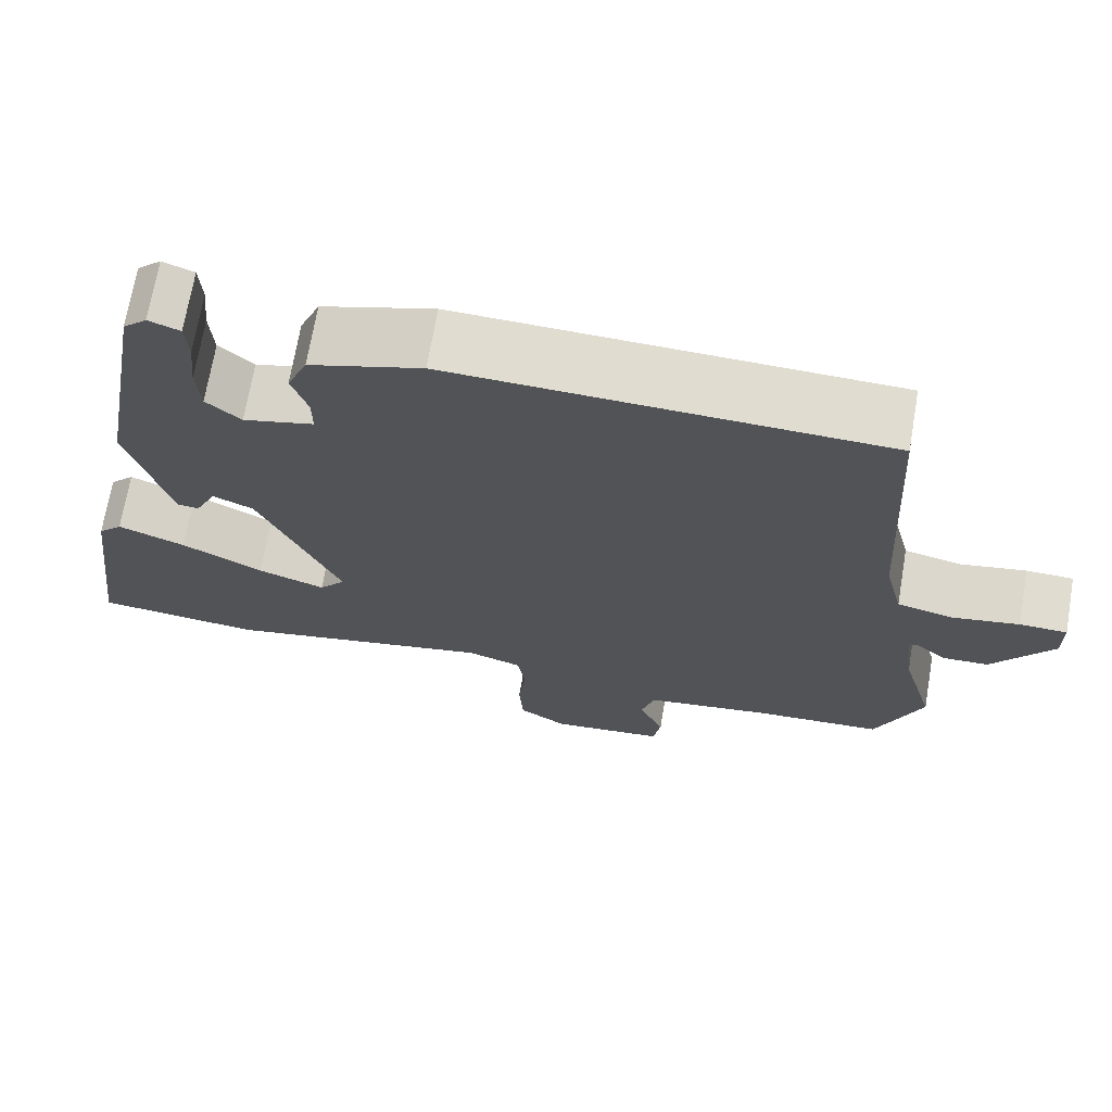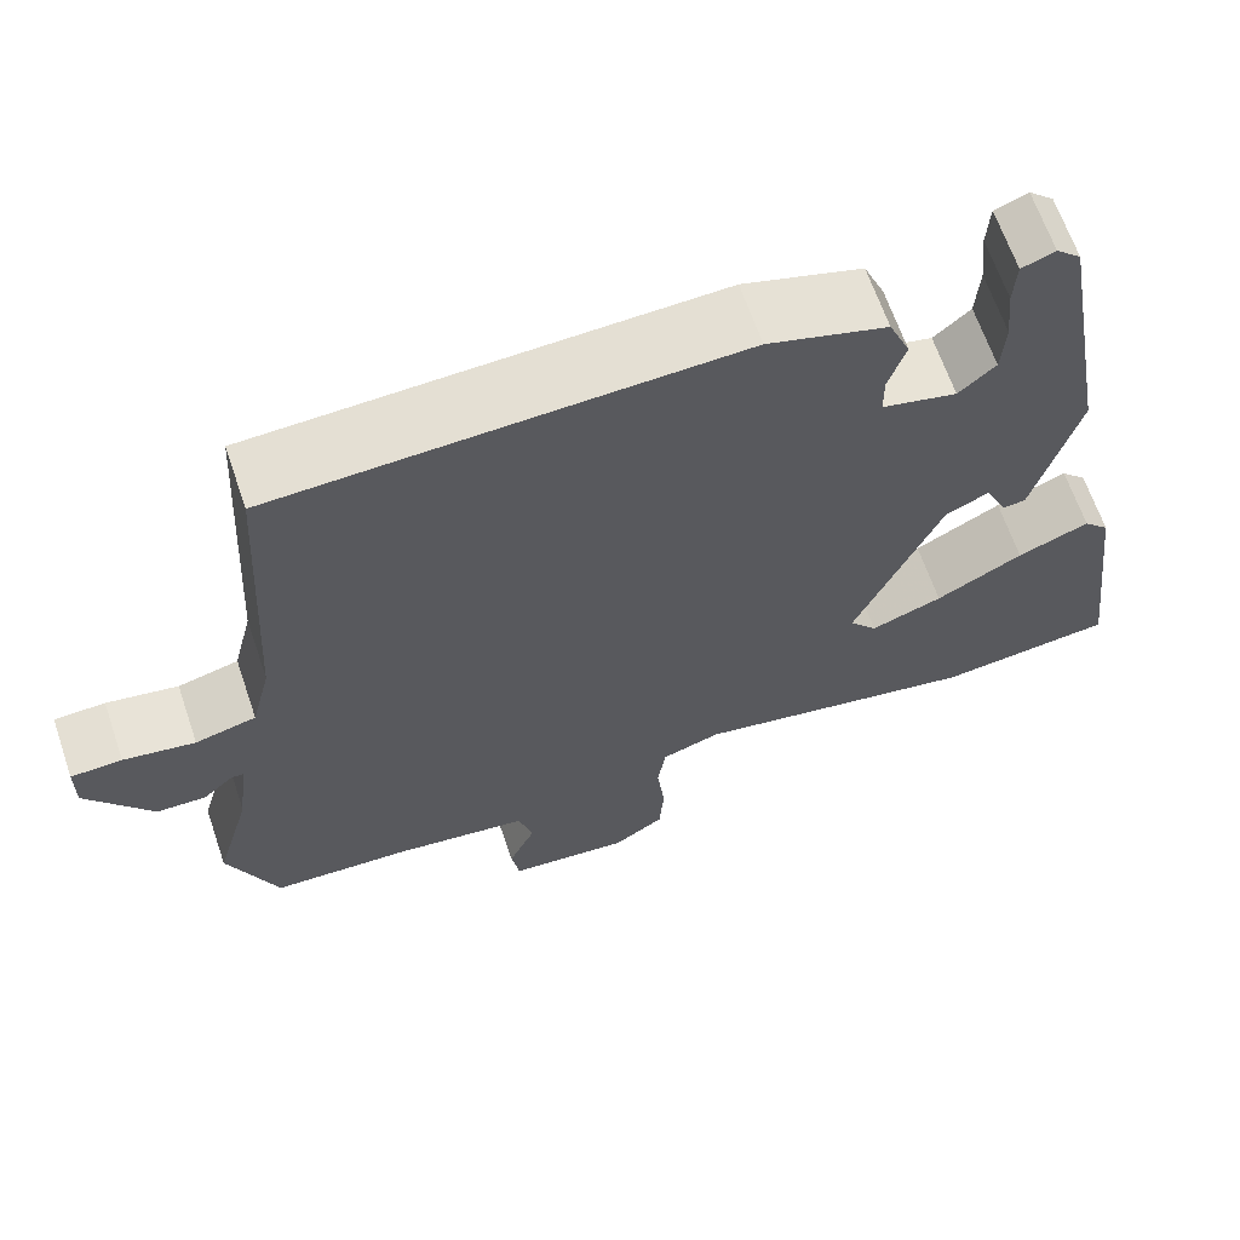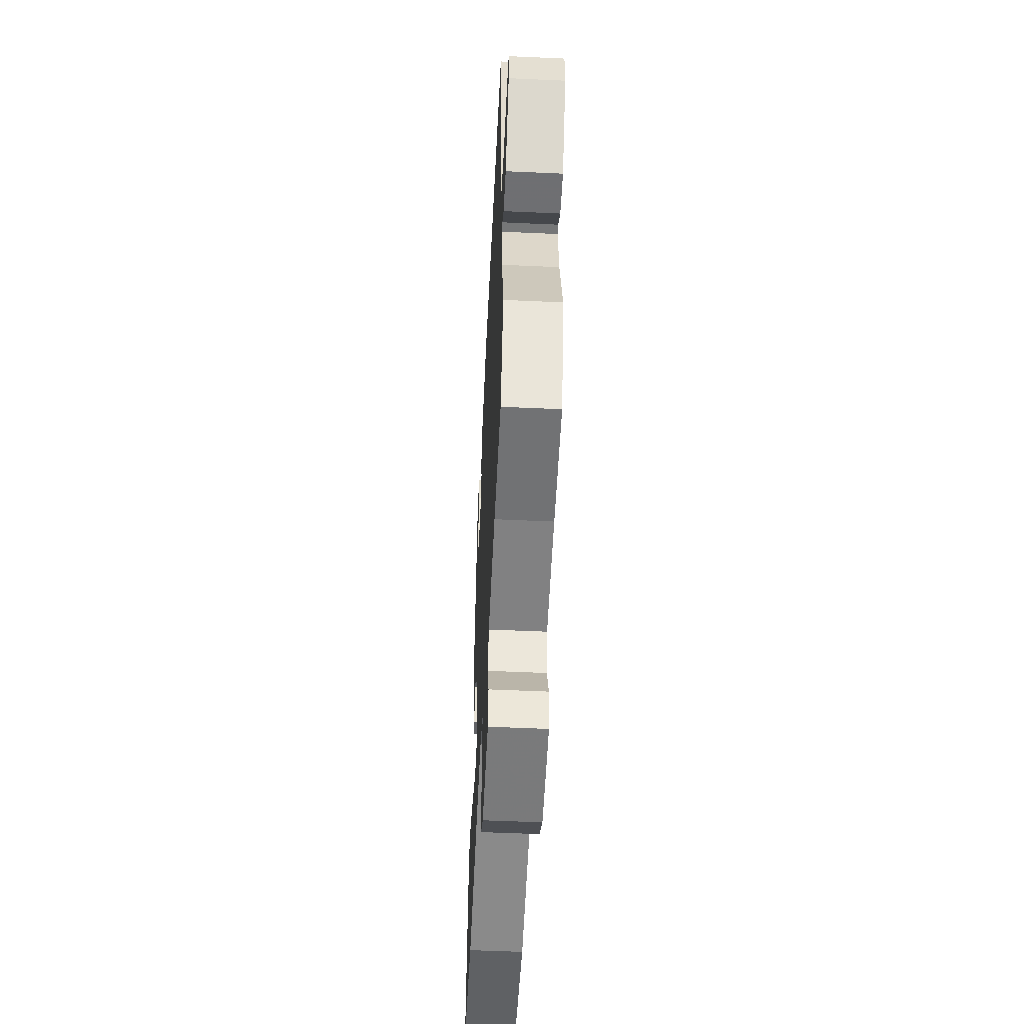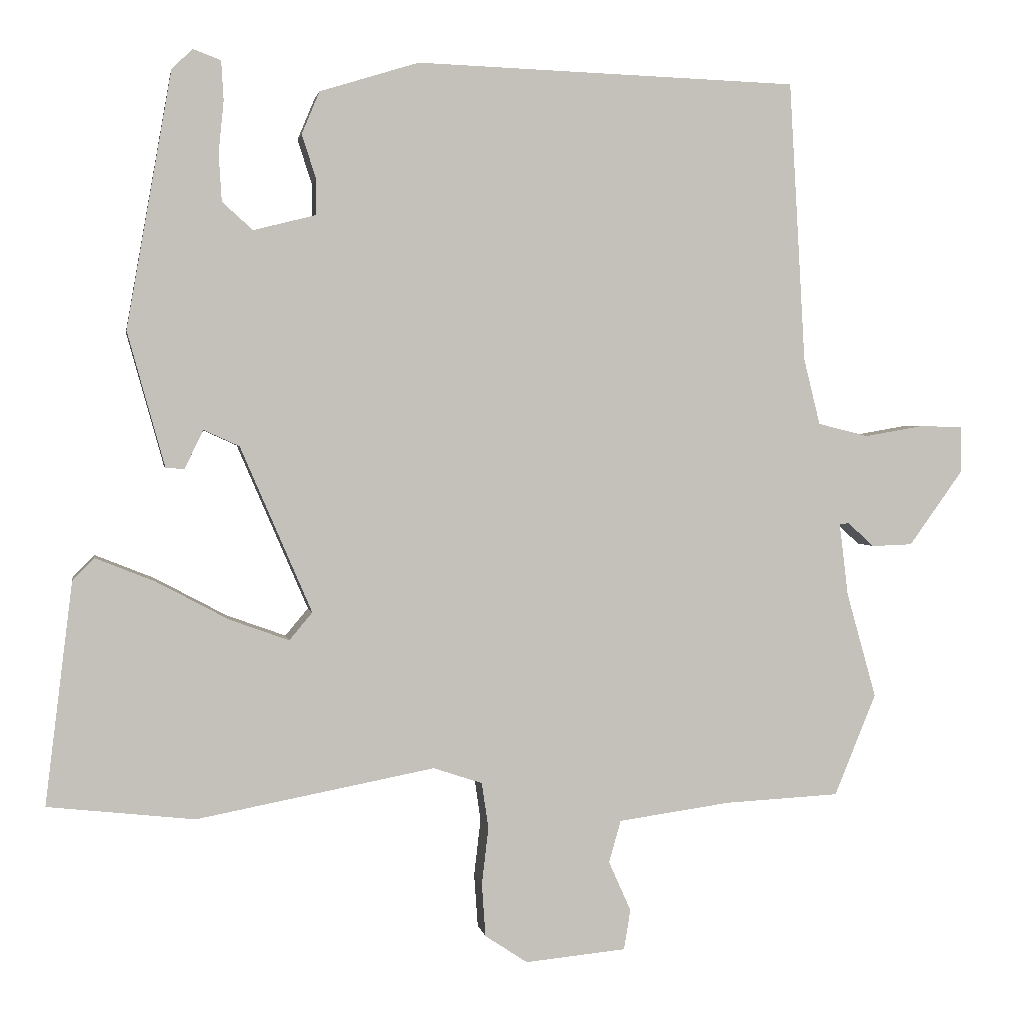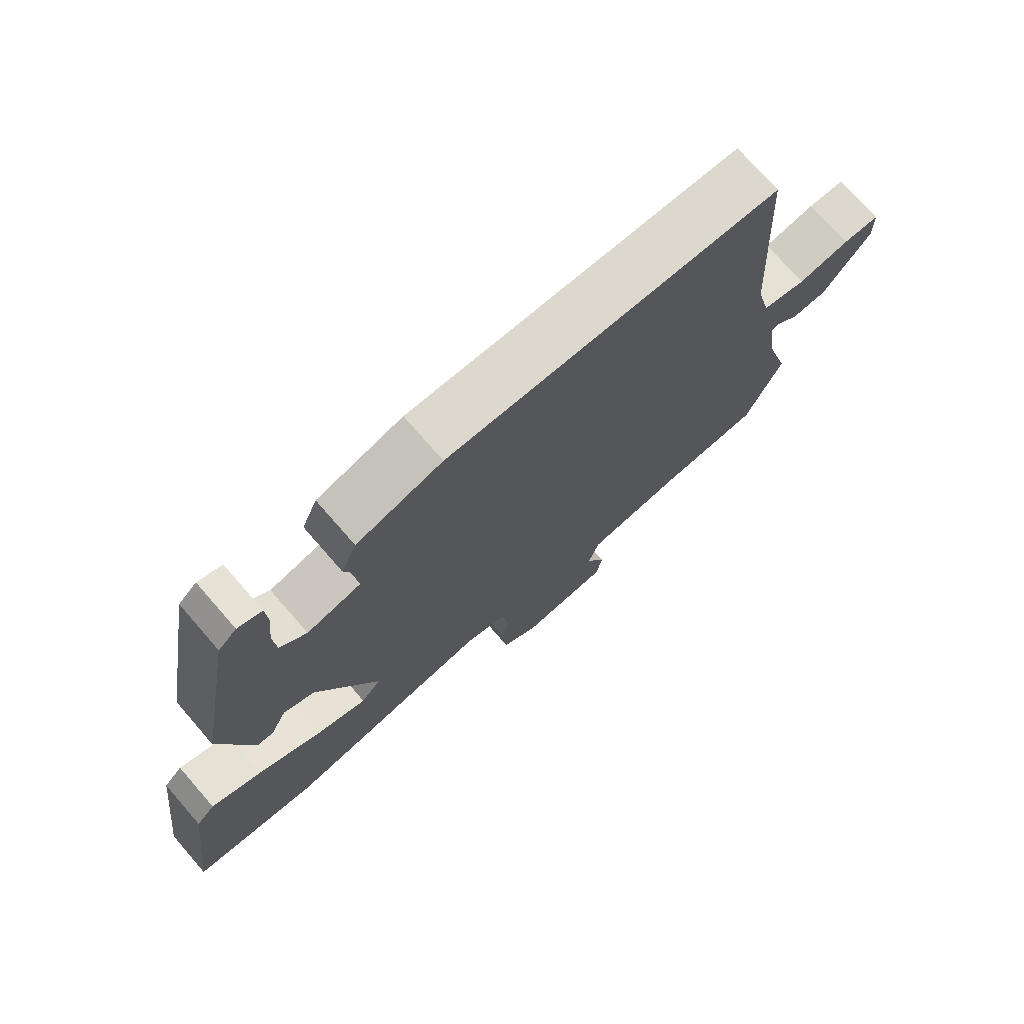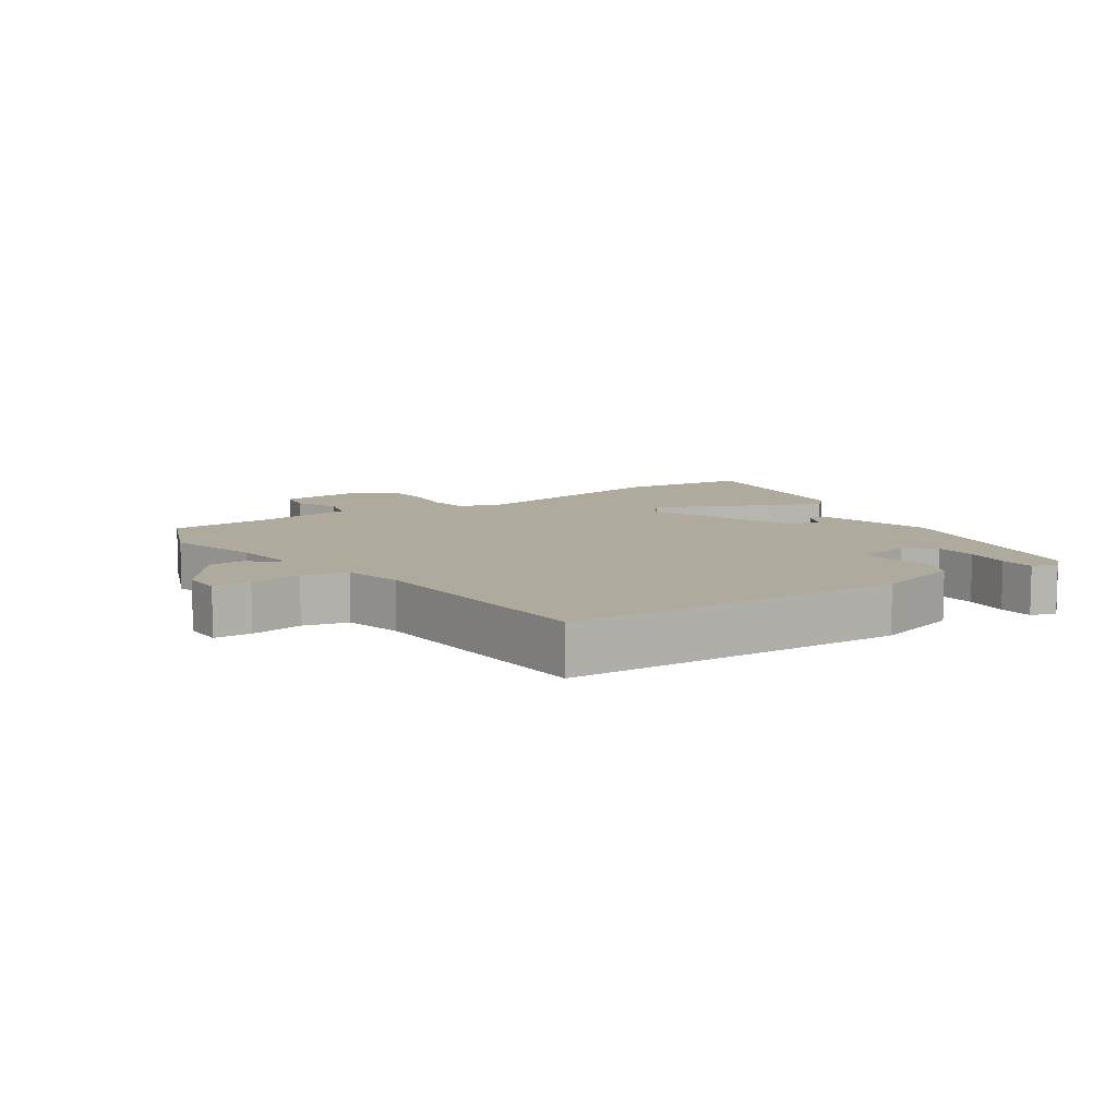
<metadata>
{"format":"obj","ext":"obj","renderer":"f3d","projection":"perspective","resolution":1024,"background":"white","views":[{"elev":69.8,"azim":-170.3,"up":"+Z"},{"elev":65.2,"azim":-18.9,"up":"+Z"},{"elev":-52.6,"azim":-92.8,"up":"+Z"},{"elev":2.4,"azim":170.5,"up":"+Z"},{"elev":74.0,"azim":139.0,"up":"+Z"},{"elev":9.2,"azim":-33.7,"up":"+Y"}]}
</metadata>
<code>
v -0.499 0.07 -0.502
v -0.555 0.07 -0.365
v -0.515 0.07 -0.223
v -0.503 0.07 -0.125
v -0.516 0.07 -0.124
v -0.551 0.07 -0.156
v -0.606 0.07 -0.154
v -0.679 0.07 -0.052
v -0.678 0.07 0.009
v -0.621 0.07 0.011
v -0.541 0.07 -0.003
v -0.473 0.07 0.014
v -0.451 0.07 0.103
v -0.429 0.07 0.48
v 0.085 0.07 0.498
v 0.218 0.07 0.457
v 0.242 0.07 0.4
v 0.223 0.07 0.341
v 0.223 0.07 0.293
v 0.307 0.07 0.272
v 0.348 0.07 0.309
v 0.352 0.07 0.373
v 0.345 0.07 0.442
v 0.348 0.07 0.495
v 0.385 0.07 0.509
v 0.413 0.07 0.483
v 0.474 0.07 0.138
v 0.424 0.07 -0.043
v 0.399 0.07 -0.045
v 0.374 0.07 0.007
v 0.326 0.07 -0.015
v 0.23 0.07 -0.238
v 0.261 0.07 -0.275
v 0.341 0.07 -0.246
v 0.438 0.07 -0.194
v 0.518 0.07 -0.162
v 0.547 0.07 -0.192
v 0.584 0.07 -0.491
v 0.387 0.07 -0.513
v 0.066 0.07 -0.452
v 0 0.07 -0.474
v -0.009 0.07 -0.536
v 0 0.07 -0.613
v -0.005 0.07 -0.684
v -0.062 0.07 -0.722
v -0.198 0.07 -0.709
v -0.207 0.07 -0.655
v -0.177 0.07 -0.588
v -0.193 0.07 -0.531
v -0.344 0.07 -0.51
v -0.499 0 -0.502
v -0.555 0 -0.365
v -0.515 0 -0.223
v -0.503 0 -0.125
v -0.516 0 -0.124
v -0.551 0 -0.156
v -0.606 0 -0.154
v -0.679 0 -0.052
v -0.678 0 0.009
v -0.621 0 0.011
v -0.541 0 -0.003
v -0.473 0 0.014
v -0.451 0 0.103
v -0.429 0 0.48
v 0.085 0 0.498
v 0.218 0 0.457
v 0.242 0 0.4
v 0.223 0 0.341
v 0.223 0 0.293
v 0.307 0 0.272
v 0.348 0 0.309
v 0.352 0 0.373
v 0.345 0 0.442
v 0.348 0 0.495
v 0.385 0 0.509
v 0.413 0 0.483
v 0.474 0 0.138
v 0.424 0 -0.043
v 0.399 0 -0.045
v 0.374 0 0.007
v 0.326 0 -0.015
v 0.23 0 -0.238
v 0.261 0 -0.275
v 0.341 0 -0.246
v 0.438 0 -0.194
v 0.518 0 -0.162
v 0.547 0 -0.192
v 0.584 0 -0.491
v 0.387 0 -0.513
v 0.066 0 -0.452
v 0 0 -0.474
v -0.009 0 -0.536
v 0 0 -0.613
v -0.005 0 -0.684
v -0.062 0 -0.722
v -0.198 0 -0.709
v -0.207 0 -0.655
v -0.177 0 -0.588
v -0.193 0 -0.531
v -0.344 0 -0.51
f 45 46 47 48
f 45 48 49
f 42 43 44 45
f 41 42 45 49
f 40 41 49 50
f 38 39 40
f 37 38 40
f 34 35 36 37
f 33 34 37 40
f 32 33 40 50
f 27 28 29 30
f 27 30 31
f 26 27 31
f 22 23 24 25
f 21 22 25 26
f 15 16 17 18
f 13 14 15 18
f 12 13 18 19
f 8 9 10 11
f 8 11 12
f 5 6 7 8
f 4 5 8 12
f 3 4 12 19
f 21 26 31 32
f 20 21 32 50
f 3 19 20 50
f 1 2 3 50
f 98 97 96 95
f 99 98 95
f 95 94 93 92
f 99 95 92 91
f 100 99 91 90
f 90 89 88
f 90 88 87
f 87 86 85 84
f 90 87 84 83
f 100 90 83 82
f 80 79 78 77
f 81 80 77
f 81 77 76
f 75 74 73 72
f 76 75 72 71
f 68 67 66 65
f 68 65 64 63
f 69 68 63 62
f 61 60 59 58
f 62 61 58
f 58 57 56 55
f 62 58 55 54
f 69 62 54 53
f 82 81 76 71
f 100 82 71 70
f 100 70 69 53
f 100 53 52 51
f 1 51 52 2
f 2 52 53 3
f 3 53 54 4
f 4 54 55 5
f 5 55 56 6
f 6 56 57 7
f 7 57 58 8
f 8 58 59 9
f 9 59 60 10
f 10 60 61 11
f 11 61 62 12
f 12 62 63 13
f 13 63 64 14
f 14 64 65 15
f 15 65 66 16
f 16 66 67 17
f 17 67 68 18
f 18 68 69 19
f 19 69 70 20
f 20 70 71 21
f 21 71 72 22
f 22 72 73 23
f 23 73 74 24
f 24 74 75 25
f 25 75 76 26
f 26 76 77 27
f 27 77 78 28
f 28 78 79 29
f 29 79 80 30
f 30 80 81 31
f 31 81 82 32
f 32 82 83 33
f 33 83 84 34
f 34 84 85 35
f 35 85 86 36
f 36 86 87 37
f 37 87 88 38
f 38 88 89 39
f 39 89 90 40
f 40 90 91 41
f 41 91 92 42
f 42 92 93 43
f 43 93 94 44
f 44 94 95 45
f 45 95 96 46
f 46 96 97 47
f 47 97 98 48
f 48 98 99 49
f 49 99 100 50
f 50 100 51 1

</code>
